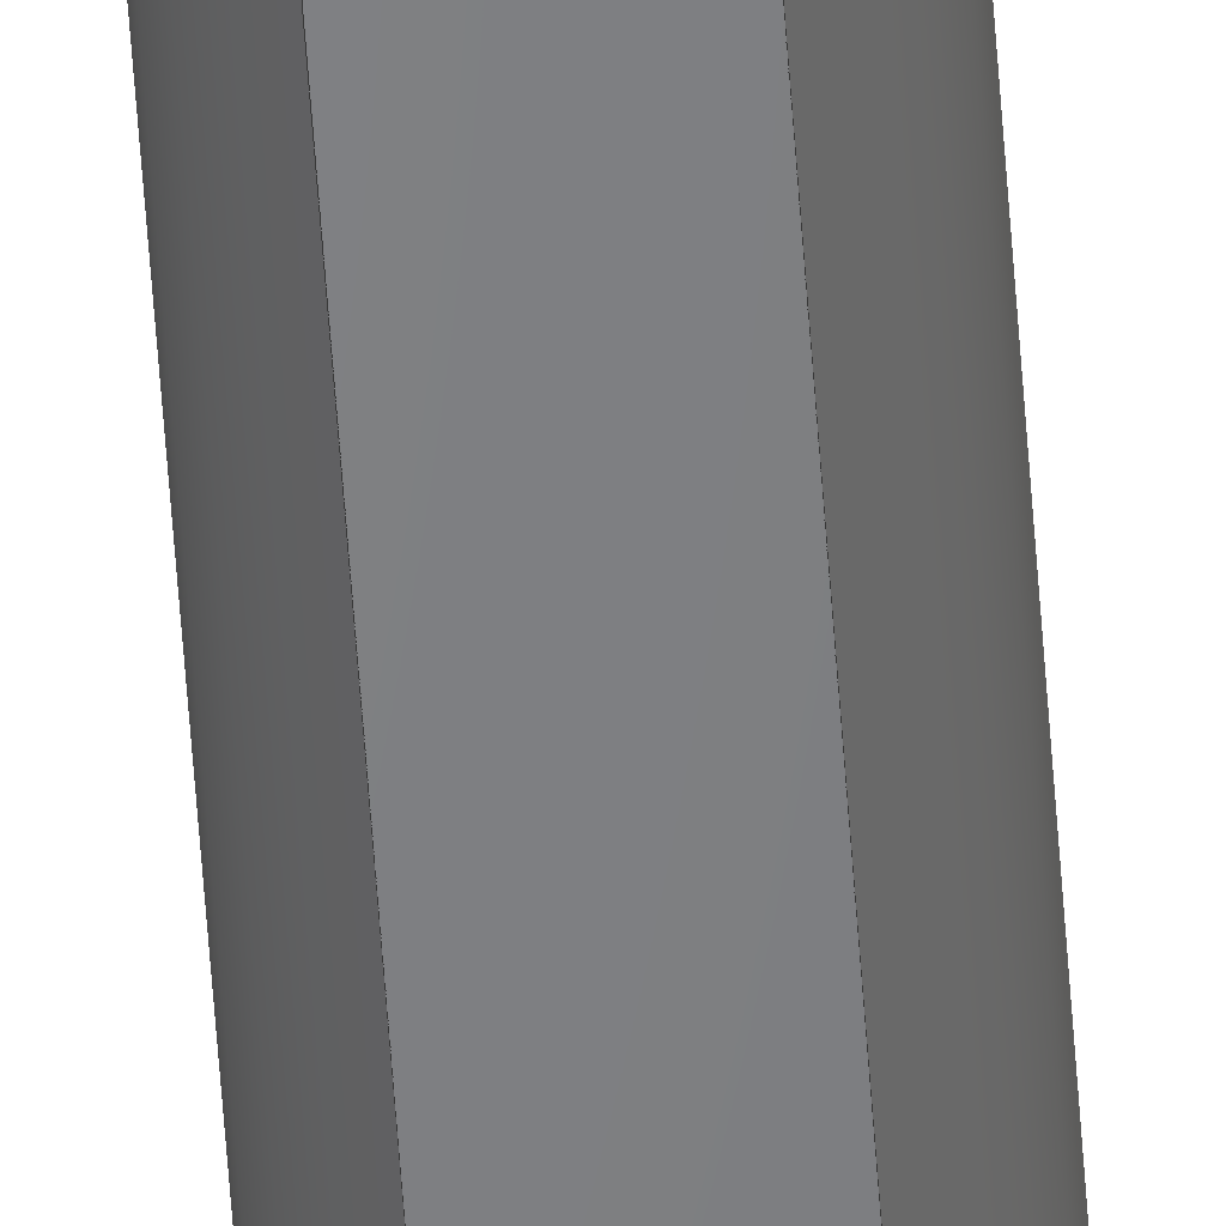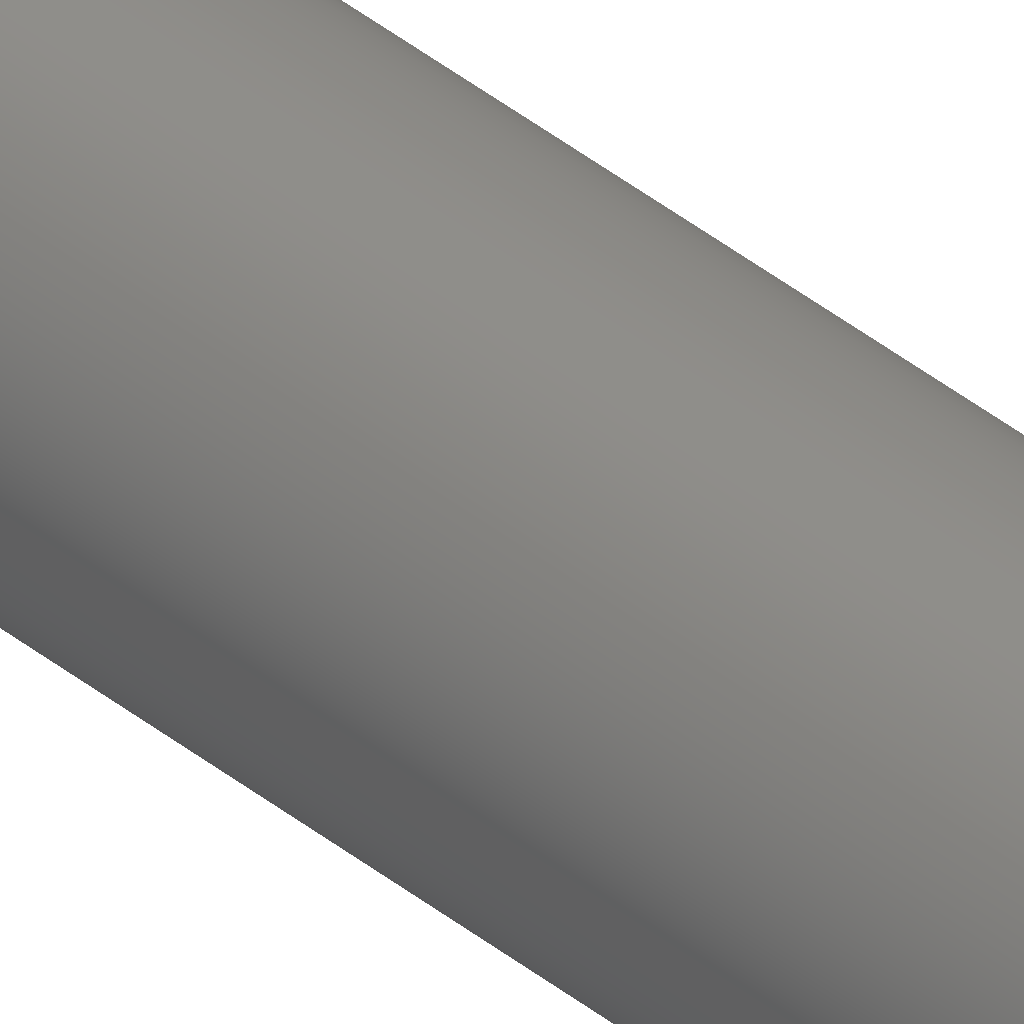
<metadata>
{"format":"step","ext":"step","renderer":"f3d","projection":"perspective","resolution":1024,"background":"white","views":[{"elev":-51.9,"azim":-176.3,"up":"+Z"},{"elev":43.6,"azim":132.9,"up":"+Z"}]}
</metadata>
<code>
ISO-10303-21;
DATA;
#1 = DIRECTION ( 'NONE',  ( 0, 0, 1 ) ) ;
#2 = VECTOR ( 'NONE', #78, 1000 ) ;
#3 = ORIENTED_EDGE ( 'NONE', *, *, #233, .T. ) ;
#4 = DIRECTION ( 'NONE',  ( 0, 1, -0 ) ) ;
#5 = COORDINATED_UNIVERSAL_TIME_OFFSET ( 6, 0, .BEHIND. ) ;
#6 = EDGE_CURVE ( 'NONE', #84, #36, #65, .T. ) ;
#7 = LINE ( 'NONE', #185, #236 ) ;
#8 = VERTEX_POINT ( 'NONE', #206 ) ;
#9 = CARTESIAN_POINT ( 'NONE',  ( -1.5, 300, -2.5 ) ) ;
#10 = AXIS2_PLACEMENT_3D ( 'NONE', #55, #34, #96 ) ;
#11 = CALENDAR_DATE ( 2017, 11, 4 ) ;
#12 = FACE_OUTER_BOUND ( 'NONE', #166, .T. ) ;
#13 = DIRECTION ( 'NONE',  ( 0, 0, 1 ) ) ;
#14 = ORIENTED_EDGE ( 'NONE', *, *, #138, .F. ) ;
#15 = PERSON_AND_ORGANIZATION_ROLE ( 'classification_officer' ) ;
#16 = CC_DESIGN_DATE_AND_TIME_ASSIGNMENT ( #218, #158, ( #135 ) ) ;
#17 = AXIS2_PLACEMENT_3D ( 'NONE', #276, #130, #235 ) ;
#18 = APPROVAL_ROLE ( '' ) ;
#19 = DIRECTION ( 'NONE',  ( 1, 0, 0 ) ) ;
#20 = APPROVAL_PERSON_ORGANIZATION ( #35, #279, #43 ) ;
#21 = CIRCLE ( 'NONE', #17, 3 ) ;
#22 = EDGE_CURVE ( 'NONE', #184, #132, #85, .T. ) ;
#23 = ORIENTED_EDGE ( 'NONE', *, *, #31, .F. ) ;
#24 = VERTEX_POINT ( 'NONE', #25 ) ;
#25 = CARTESIAN_POINT ( 'NONE',  ( 0, 0, 2.875 ) ) ;
#26 = MANIFOLD_SOLID_BREP ( 'Chamfer1', #256 ) ;
#27 = CC_DESIGN_PERSON_AND_ORGANIZATION_ASSIGNMENT ( #47, #15, ( #135 ) ) ;
#28 = PERSON_AND_ORGANIZATION ( #161, #202 ) ;
#29 = DIRECTION ( 'NONE',  ( 0, 1, -0 ) ) ;
#30 = ORIENTED_EDGE ( 'NONE', *, *, #6, .T. ) ;
#31 = EDGE_CURVE ( 'NONE', #196, #95, #32, .T. ) ;
#32 = LINE ( 'NONE', #141, #232 ) ;
#33 = EDGE_LOOP ( 'NONE', ( #40, #86, #121, #168 ) ) ;
#34 = DIRECTION ( 'NONE',  ( 0, -1, 0 ) ) ;
#35 = PERSON_AND_ORGANIZATION ( #161, #202 ) ;
#36 = VERTEX_POINT ( 'NONE', #266 ) ;
#37 = DIRECTION ( 'NONE',  ( 0, 0, 1 ) ) ;
#38 = APPLICATION_PROTOCOL_DEFINITION ( 'international standard', 'config_control_design', 1994, #175 ) ;
#39 = LINE ( 'NONE', #228, #155 ) ;
#40 = ORIENTED_EDGE ( 'NONE', *, *, #251, .F. ) ;
#41 = APPROVAL_PERSON_ORGANIZATION ( #94, #160, #277 ) ;
#42 = ORIENTED_EDGE ( 'NONE', *, *, #127, .T. ) ;
#43 = APPROVAL_ROLE ( '' ) ;
#44 = AXIS2_PLACEMENT_3D ( 'NONE', #222, #143, #90 ) ;
#45 = ORIENTED_EDGE ( 'NONE', *, *, #68, .T. ) ;
#46 = PRODUCT_DEFINITION ( 'UNKNOWN', '', #144, #179 ) ;
#47 = PERSON_AND_ORGANIZATION ( #161, #202 ) ;
#48 = CARTESIAN_POINT ( 'NONE',  ( 1.658, 0.125, -2.5 ) ) ;
#49 = B_SPLINE_CURVE_WITH_KNOTS ( 'NONE', 3,
 ( #209, #215, #128, #80 ),
 .UNSPECIFIED., .F., .F.,
 ( 4, 4 ),
 ( 2.168e-19, 0.0002693 ),
 .UNSPECIFIED. ) ;
#50 = PRODUCT_RELATED_PRODUCT_CATEGORY ( 'detail', '', ( #134 ) ) ;
#51 = CIRCLE ( 'NONE', #117, 2.875 ) ;
#52 =( GEOMETRIC_REPRESENTATION_CONTEXT ( 3 ) GLOBAL_UNCERTAINTY_ASSIGNED_CONTEXT ( ( #77 ) ) GLOBAL_UNIT_ASSIGNED_CONTEXT ( ( #239, #133, #82 ) ) REPRESENTATION_CONTEXT ( 'NONE', 'WORKASPACE' ) );
#53 = EDGE_CURVE ( 'NONE', #110, #258, #7, .T. ) ;
#54 = FACE_OUTER_BOUND ( 'NONE', #33, .T. ) ;
#55 = CARTESIAN_POINT ( 'NONE',  ( 0, 300, 0 ) ) ;
#56 = CARTESIAN_POINT ( 'NONE',  ( -1.42, 300, -2.5 ) ) ;
#57 = CARTESIAN_POINT ( 'NONE',  ( 0, 0, 0 ) ) ;
#58 = DIRECTION ( 'NONE',  ( -0, -1, 0 ) ) ;
#59 = ORIENTED_EDGE ( 'NONE', *, *, #53, .F. ) ;
#60 = APPROVAL_STATUS ( 'not_yet_approved' ) ;
#61 = PERSON_AND_ORGANIZATION ( #161, #202 ) ;
#62 = ORIENTED_EDGE ( 'NONE', *, *, #187, .T. ) ;
#63 = PERSON_AND_ORGANIZATION_ROLE ( 'design_owner' ) ;
#64 = AXIS2_PLACEMENT_3D ( 'NONE', #88, #114, #186 ) ;
#65 = CIRCLE ( 'NONE', #64, 3 ) ;
#66 = CARTESIAN_POINT ( 'NONE',  ( 0, 300, 0 ) ) ;
#67 = DIRECTION ( 'NONE',  ( -0, -1, -0 ) ) ;
#68 = EDGE_CURVE ( 'NONE', #95, #258, #182, .T. ) ;
#69 = COORDINATED_UNIVERSAL_TIME_OFFSET ( 6, 0, .BEHIND. ) ;
#70 = LINE ( 'NONE', #253, #2 ) ;
#71 = DIRECTION ( 'NONE',  ( -0, -1, -0 ) ) ;
#72 = PERSON_AND_ORGANIZATION ( #161, #202 ) ;
#73 = ORIENTED_EDGE ( 'NONE', *, *, #31, .T. ) ;
#74 = CARTESIAN_POINT ( 'NONE',  ( -1.42, 0, -2.5 ) ) ;
#75 = CARTESIAN_POINT ( 'NONE',  ( 0, 0, 0 ) ) ;
#76 = CIRCLE ( 'NONE', #270, 3 ) ;
#77 = UNCERTAINTY_MEASURE_WITH_UNIT (LENGTH_MEASURE( 1e-05 ), #239, 'distance_accuracy_value', 'NONE');
#78 = DIRECTION ( 'NONE',  ( -0, -1, -0 ) ) ;
#79 = APPROVAL_STATUS ( 'not_yet_approved' ) ;
#80 = CARTESIAN_POINT ( 'NONE',  ( 1.658, 299.9, -2.5 ) ) ;
#81 = EDGE_LOOP ( 'NONE', ( #73, #45, #59, #62, #14, #103, #242, #42 ) ) ;
#82 =( NAMED_UNIT ( * ) SI_UNIT ( $, .STERADIAN. ) SOLID_ANGLE_UNIT ( ) );
#83 = MECHANICAL_CONTEXT ( 'NONE', #234, 'mechanical' ) ;
#84 = VERTEX_POINT ( 'NONE', #223 ) ;
#85 = CIRCLE ( 'NONE', #100, 2.875 ) ;
#86 = ORIENTED_EDGE ( 'NONE', *, *, #207, .F. ) ;
#87 = ADVANCED_FACE ( 'NONE', ( #146 ), #116, .F. ) ;
#88 = CARTESIAN_POINT ( 'NONE',  ( 0, 0.125, 0 ) ) ;
#89 = LOCAL_TIME ( 11, 25, 32, #192 ) ;
#90 = DIRECTION ( 'NONE',  ( -1, 0, -0 ) ) ;
#91 = ORIENTED_EDGE ( 'NONE', *, *, #251, .T. ) ;
#92 = CC_DESIGN_SECURITY_CLASSIFICATION ( #135, ( #144 ) ) ;
#93 = CC_DESIGN_PERSON_AND_ORGANIZATION_ASSIGNMENT ( #252, #63, ( #134 ) ) ;
#94 = PERSON_AND_ORGANIZATION ( #161, #202 ) ;
#95 = VERTEX_POINT ( 'NONE', #205 ) ;
#96 = DIRECTION ( 'NONE',  ( 0, 0, -1 ) ) ;
#97 = CARTESIAN_POINT ( 'NONE',  ( -1.5, 0.03975, -2.5 ) ) ;
#98 = ORIENTED_EDGE ( 'NONE', *, *, #187, .F. ) ;
#99 = CARTESIAN_POINT ( 'NONE',  ( -1.42, 300, -2.5 ) ) ;
#100 = AXIS2_PLACEMENT_3D ( 'NONE', #66, #4, #263 ) ;
#101 = CARTESIAN_POINT ( 'NONE',  ( -1.58, 0.08157, -2.5 ) ) ;
#102 = APPLICATION_PROTOCOL_DEFINITION ( 'international standard', 'config_control_design', 1994, #234 ) ;
#103 = ORIENTED_EDGE ( 'NONE', *, *, #204, .T. ) ;
#104 = DATE_TIME_ROLE ( 'creation_date' ) ;
#105 = PERSON_AND_ORGANIZATION_ROLE ( 'design_supplier' ) ;
#106 = DATE_AND_TIME ( #271, #230 ) ;
#107 = APPROVAL ( #79, 'UNSPECIFIED' ) ;
#108 = ADVANCED_FACE ( 'NONE', ( #119 ), #264, .T. ) ;
#109 = LOCAL_TIME ( 11, 25, 32, #208 ) ;
#110 = VERTEX_POINT ( 'NONE', #249 ) ;
#111 = ADVANCED_FACE ( 'NONE', ( #188 ), #112, .T. ) ;
#112 = CYLINDRICAL_SURFACE ( 'NONE', #167, 3 ) ;
#113 = PRODUCT_DEFINITION_SHAPE ( 'NONE', 'NONE',  #46 ) ;
#114 = DIRECTION ( 'NONE',  ( -0, 1, -0 ) ) ;
#115 = CARTESIAN_POINT ( 'NONE',  ( 0, 300, 0 ) ) ;
#116 = PLANE ( 'NONE',  #261 ) ;
#117 = AXIS2_PLACEMENT_3D ( 'NONE', #57, #58, #231 ) ;
#118 = SHAPE_DEFINITION_REPRESENTATION ( #113, #124 ) ;
#119 = FACE_OUTER_BOUND ( 'NONE', #81, .T. ) ;
#120 = CARTESIAN_POINT ( 'NONE',  ( 1.42, 0, -2.5 ) ) ;
#121 = ORIENTED_EDGE ( 'NONE', *, *, #68, .F. ) ;
#122 = DIRECTION ( 'NONE',  ( -0, 1, -0 ) ) ;
#123 = CC_DESIGN_APPROVAL ( #107, ( #46 ) ) ;
#124 = ADVANCED_BREP_SHAPE_REPRESENTATION ( '2101-0006-0300', ( #26, #226 ), #52 ) ;
#125 = DIRECTION ( 'NONE',  ( 0, 0, 1 ) ) ;
#126 = CONICAL_SURFACE ( 'NONE', #274, 3, 0.7854 ) ;
#127 = EDGE_CURVE ( 'NONE', #132, #196, #49, .T. ) ;
#128 = CARTESIAN_POINT ( 'NONE',  ( 1.58, 299.9, -2.5 ) ) ;
#129 = AXIS2_PLACEMENT_3D ( 'NONE', #272, #213, #37 ) ;
#130 = DIRECTION ( 'NONE',  ( 0, -1, 0 ) ) ;
#131 = DATE_AND_TIME ( #214, #109 ) ;
#132 = VERTEX_POINT ( 'NONE', #183 ) ;
#133 =( NAMED_UNIT ( * ) PLANE_ANGLE_UNIT ( ) SI_UNIT ( $, .RADIAN. ) );
#134 = PRODUCT ( '2101-0006-0300', '2101-0006-0300', '', ( #83 ) ) ;
#135 = SECURITY_CLASSIFICATION ( '', '', #159 ) ;
#136 = CALENDAR_DATE ( 2017, 11, 4 ) ;
#137 = CALENDAR_DATE ( 2017, 11, 4 ) ;
#138 = EDGE_CURVE ( 'NONE', #8, #84, #70, .T. ) ;
#139 = ADVANCED_FACE ( 'NONE', ( #262 ), #193, .T. ) ;
#140 = CONICAL_SURFACE ( 'NONE', #170, 3, 0.7854 ) ;
#141 = CARTESIAN_POINT ( 'NONE',  ( 1.658, 300, -2.5 ) ) ;
#142 = ORIENTED_EDGE ( 'NONE', *, *, #216, .F. ) ;
#143 = DIRECTION ( 'NONE',  ( 0, 0, -1 ) ) ;
#144 = PRODUCT_DEFINITION_FORMATION_WITH_SPECIFIED_SOURCE ( 'ANY', '', #134, .NOT_KNOWN. ) ;
#145 = DIRECTION ( 'NONE',  ( 0, 0, -1 ) ) ;
#146 = FACE_OUTER_BOUND ( 'NONE', #189, .T. ) ;
#147 = EDGE_LOOP ( 'NONE', ( #142, #219 ) ) ;
#148 = ORIENTED_EDGE ( 'NONE', *, *, #53, .T. ) ;
#149 = DIRECTION ( 'NONE',  ( 1, -0, 0 ) ) ;
#150 = CARTESIAN_POINT ( 'NONE',  ( 0, 0.125, 0 ) ) ;
#151 = ORIENTED_EDGE ( 'NONE', *, *, #138, .T. ) ;
#152 = DIRECTION ( 'NONE',  ( 0, 0.7071, 0.7071 ) ) ;
#153 = EDGE_CURVE ( 'NONE', #24, #110, #51, .T. ) ;
#154 = CARTESIAN_POINT ( 'NONE',  ( 1.658, 299.9, -2.5 ) ) ;
#155 = VECTOR ( 'NONE', #152, 1000 ) ;
#156 = ORIENTED_EDGE ( 'NONE', *, *, #6, .F. ) ;
#157 = B_SPLINE_CURVE_WITH_KNOTS ( 'NONE', 3,
 ( #172, #194, #9, #99 ),
 .UNSPECIFIED., .F., .F.,
 ( 4, 4 ),
 ( 2.168e-19, 0.0002693 ),
 .UNSPECIFIED. ) ;
#158 = DATE_TIME_ROLE ( 'classification_date' ) ;
#159 = SECURITY_CLASSIFICATION_LEVEL ( 'unclassified' ) ;
#160 = APPROVAL ( #60, 'UNSPECIFIED' ) ;
#161 = PERSON ( 'UNSPECIFIED', 'UNSPECIFIED', 'UNSPECIFIED', ('UNSPECIFIED'), ('UNSPECIFIED'), ('UNSPECIFIED') ) ;
#162 = ORIENTED_EDGE ( 'NONE', *, *, #153, .T. ) ;
#163 = ADVANCED_FACE ( 'NONE', ( #54 ), #126, .T. ) ;
#164 = CARTESIAN_POINT ( 'NONE',  ( 1.58, 0.08157, -2.5 ) ) ;
#165 = LOCAL_TIME ( 11, 25, 32, #69 ) ;
#166 = EDGE_LOOP ( 'NONE', ( #221, #91, #156, #98 ) ) ;
#167 = AXIS2_PLACEMENT_3D ( 'NONE', #115, #67, #145 ) ;
#168 = ORIENTED_EDGE ( 'NONE', *, *, #233, .F. ) ;
#169 = DIRECTION ( 'NONE',  ( 0, 0, 1 ) ) ;
#170 = AXIS2_PLACEMENT_3D ( 'NONE', #190, #191, #13 ) ;
#171 = DIRECTION ( 'NONE',  ( 0, 0, 1 ) ) ;
#172 = CARTESIAN_POINT ( 'NONE',  ( -1.658, 299.9, -2.5 ) ) ;
#173 = DATE_AND_TIME ( #137, #195 ) ;
#174 = EDGE_LOOP ( 'NONE', ( #151, #30, #3, #23, #225 ) ) ;
#175 = APPLICATION_CONTEXT ( 'configuration controlled 3d designs of mechanical parts and assemblies' ) ;
#176 = FACE_OUTER_BOUND ( 'NONE', #265, .T. ) ;
#177 = ORIENTED_EDGE ( 'NONE', *, *, #127, .F. ) ;
#178 = PERSON_AND_ORGANIZATION_ROLE ( 'creator' ) ;
#179 = DESIGN_CONTEXT ( 'detailed design', #175, 'design' ) ;
#180 = CC_DESIGN_PERSON_AND_ORGANIZATION_ASSIGNMENT ( #28, #105, ( #144 ) ) ;
#181 = DATE_AND_TIME ( #136, #165 ) ;
#182 = B_SPLINE_CURVE_WITH_KNOTS ( 'NONE', 3,
 ( #48, #164, #268, #220 ),
 .UNSPECIFIED., .F., .F.,
 ( 4, 4 ),
 ( 4.849e-19, 0.0002693 ),
 .UNSPECIFIED. ) ;
#183 = CARTESIAN_POINT ( 'NONE',  ( 1.42, 300, -2.5 ) ) ;
#184 = VERTEX_POINT ( 'NONE', #56 ) ;
#185 = CARTESIAN_POINT ( 'NONE',  ( 0, 0, -2.5 ) ) ;
#186 = DIRECTION ( 'NONE',  ( 0, 0, 1 ) ) ;
#187 = EDGE_CURVE ( 'NONE', #110, #84, #201, .T. ) ;
#188 = FACE_OUTER_BOUND ( 'NONE', #174, .T. ) ;
#189 = EDGE_LOOP ( 'NONE', ( #148, #203, #162 ) ) ;
#190 = CARTESIAN_POINT ( 'NONE',  ( 0, 0.125, 0 ) ) ;
#191 = DIRECTION ( 'NONE',  ( -0, 1, -0 ) ) ;
#192 = COORDINATED_UNIVERSAL_TIME_OFFSET ( 6, 0, .BEHIND. ) ;
#193 = PLANE ( 'NONE',  #247 ) ;
#194 = CARTESIAN_POINT ( 'NONE',  ( -1.58, 299.9, -2.5 ) ) ;
#195 = LOCAL_TIME ( 11, 25, 32, #199 ) ;
#196 = VERTEX_POINT ( 'NONE', #154 ) ;
#197 = CC_DESIGN_APPROVAL ( #279, ( #135 ) ) ;
#198 = CC_DESIGN_PERSON_AND_ORGANIZATION_ASSIGNMENT ( #72, #178, ( #46 ) ) ;
#199 = COORDINATED_UNIVERSAL_TIME_OFFSET ( 6, 0, .BEHIND. ) ;
#200 = ADVANCED_FACE ( 'NONE', ( #12 ), #140, .T. ) ;
#201 = B_SPLINE_CURVE_WITH_KNOTS ( 'NONE', 3,
 ( #74, #97, #101, #257 ),
 .UNSPECIFIED., .F., .F.,
 ( 4, 4 ),
 ( 4.689e-19, 0.0002693 ),
 .UNSPECIFIED. ) ;
#202 = ORGANIZATION ( 'UNSPECIFIED', 'UNSPECIFIED', '' ) ;
#203 = ORIENTED_EDGE ( 'NONE', *, *, #207, .T. ) ;
#204 = EDGE_CURVE ( 'NONE', #8, #184, #157, .T. ) ;
#205 = CARTESIAN_POINT ( 'NONE',  ( 1.658, 0.125, -2.5 ) ) ;
#206 = CARTESIAN_POINT ( 'NONE',  ( -1.658, 299.9, -2.5 ) ) ;
#207 = EDGE_CURVE ( 'NONE', #258, #24, #250, .T. ) ;
#208 = COORDINATED_UNIVERSAL_TIME_OFFSET ( 6, 0, .BEHIND. ) ;
#209 = CARTESIAN_POINT ( 'NONE',  ( 1.42, 300, -2.5 ) ) ;
#210 = DIRECTION ( 'NONE',  ( -0, 1, -0 ) ) ;
#211 = APPROVAL_DATE_TIME ( #106, #160 ) ;
#212 = DIRECTION ( 'NONE',  ( 0, 0, 1 ) ) ;
#213 = DIRECTION ( 'NONE',  ( -0, -1, 0 ) ) ;
#214 = CALENDAR_DATE ( 2017, 11, 4 ) ;
#215 = CARTESIAN_POINT ( 'NONE',  ( 1.5, 300, -2.5 ) ) ;
#216 = EDGE_CURVE ( 'NONE', #184, #132, #246, .T. ) ;
#217 = PERSON_AND_ORGANIZATION_ROLE ( 'creator' ) ;
#218 = DATE_AND_TIME ( #11, #89 ) ;
#219 = ORIENTED_EDGE ( 'NONE', *, *, #22, .T. ) ;
#220 = CARTESIAN_POINT ( 'NONE',  ( 1.42, 0, -2.5 ) ) ;
#221 = ORIENTED_EDGE ( 'NONE', *, *, #153, .F. ) ;
#222 = CARTESIAN_POINT ( 'NONE',  ( 0, 300, -2.5 ) ) ;
#223 = CARTESIAN_POINT ( 'NONE',  ( -1.658, 0.125, -2.5 ) ) ;
#224 = CC_DESIGN_DATE_AND_TIME_ASSIGNMENT ( #131, #104, ( #46 ) ) ;
#225 = ORIENTED_EDGE ( 'NONE', *, *, #267, .T. ) ;
#226 = AXIS2_PLACEMENT_3D ( 'NONE', #75, #171, #19 ) ;
#227 = CONICAL_SURFACE ( 'NONE', #10, 2.875, 0.7854 ) ;
#228 = CARTESIAN_POINT ( 'NONE',  ( 0, 0.125, 3 ) ) ;
#229 = DIRECTION ( 'NONE',  ( 0, 1, -0 ) ) ;
#230 = LOCAL_TIME ( 11, 25, 32, #5 ) ;
#231 = DIRECTION ( 'NONE',  ( 0, 0, 1 ) ) ;
#232 = VECTOR ( 'NONE', #71, 1000 ) ;
#233 = EDGE_CURVE ( 'NONE', #36, #95, #76, .T. ) ;
#234 = APPLICATION_CONTEXT ( 'configuration controlled 3d designs of mechanical parts and assemblies' ) ;
#235 = DIRECTION ( 'NONE',  ( 0, 0, 1 ) ) ;
#236 = VECTOR ( 'NONE', #245, 1000 ) ;
#237 = ORIENTED_EDGE ( 'NONE', *, *, #267, .F. ) ;
#238 = APPROVAL_STATUS ( 'not_yet_approved' ) ;
#239 =( LENGTH_UNIT ( ) NAMED_UNIT ( * ) SI_UNIT ( .MILLI., .METRE. ) );
#240 = CC_DESIGN_APPROVAL ( #160, ( #144 ) ) ;
#241 = APPROVAL_DATE_TIME ( #181, #279 ) ;
#242 = ORIENTED_EDGE ( 'NONE', *, *, #216, .T. ) ;
#243 = CC_DESIGN_PERSON_AND_ORGANIZATION_ASSIGNMENT ( #259, #217, ( #144 ) ) ;
#244 = ADVANCED_FACE ( 'NONE', ( #176 ), #227, .T. ) ;
#245 = DIRECTION ( 'NONE',  ( 1, -0, 0 ) ) ;
#246 = LINE ( 'NONE', #254, #275 ) ;
#247 = AXIS2_PLACEMENT_3D ( 'NONE', #255, #229, #125 ) ;
#248 = CARTESIAN_POINT ( 'NONE',  ( 0, 0, 0 ) ) ;
#249 = CARTESIAN_POINT ( 'NONE',  ( -1.42, 0, -2.5 ) ) ;
#250 = CIRCLE ( 'NONE', #129, 2.875 ) ;
#251 = EDGE_CURVE ( 'NONE', #24, #36, #39, .T. ) ;
#252 = PERSON_AND_ORGANIZATION ( #161, #202 ) ;
#253 = CARTESIAN_POINT ( 'NONE',  ( -1.658, 300, -2.5 ) ) ;
#254 = CARTESIAN_POINT ( 'NONE',  ( 0, 300, -2.5 ) ) ;
#255 = CARTESIAN_POINT ( 'NONE',  ( 0, 300, 0 ) ) ;
#256 = CLOSED_SHELL ( 'NONE', ( #200, #111, #108, #139, #87, #163, #244 ) ) ;
#257 = CARTESIAN_POINT ( 'NONE',  ( -1.658, 0.125, -2.5 ) ) ;
#258 = VERTEX_POINT ( 'NONE', #120 ) ;
#259 = PERSON_AND_ORGANIZATION ( #161, #202 ) ;
#260 = ORIENTED_EDGE ( 'NONE', *, *, #204, .F. ) ;
#261 = AXIS2_PLACEMENT_3D ( 'NONE', #248, #29, #1 ) ;
#262 = FACE_OUTER_BOUND ( 'NONE', #147, .T. ) ;
#263 = DIRECTION ( 'NONE',  ( 0, 0, 1 ) ) ;
#264 = PLANE ( 'NONE',  #44 ) ;
#265 = EDGE_LOOP ( 'NONE', ( #260, #237, #177, #273 ) ) ;
#266 = CARTESIAN_POINT ( 'NONE',  ( 0, 0.125, 3 ) ) ;
#267 = EDGE_CURVE ( 'NONE', #196, #8, #21, .T. ) ;
#268 = CARTESIAN_POINT ( 'NONE',  ( 1.5, 0.03975, -2.5 ) ) ;
#269 = CARTESIAN_POINT ( 'NONE',  ( 0, 0.125, 0 ) ) ;
#270 = AXIS2_PLACEMENT_3D ( 'NONE', #269, #210, #169 ) ;
#271 = CALENDAR_DATE ( 2017, 11, 4 ) ;
#272 = CARTESIAN_POINT ( 'NONE',  ( 0, 0, 0 ) ) ;
#273 = ORIENTED_EDGE ( 'NONE', *, *, #22, .F. ) ;
#274 = AXIS2_PLACEMENT_3D ( 'NONE', #150, #122, #212 ) ;
#275 = VECTOR ( 'NONE', #149, 1000 ) ;
#276 = CARTESIAN_POINT ( 'NONE',  ( 0, 299.9, 0 ) ) ;
#277 = APPROVAL_ROLE ( '' ) ;
#278 = APPROVAL_DATE_TIME ( #173, #107 ) ;
#279 = APPROVAL ( #238, 'UNSPECIFIED' ) ;
#280 = APPROVAL_PERSON_ORGANIZATION ( #61, #107, #18 ) ;
ENDSEC;
END-ISO-10303-21;

</code>
